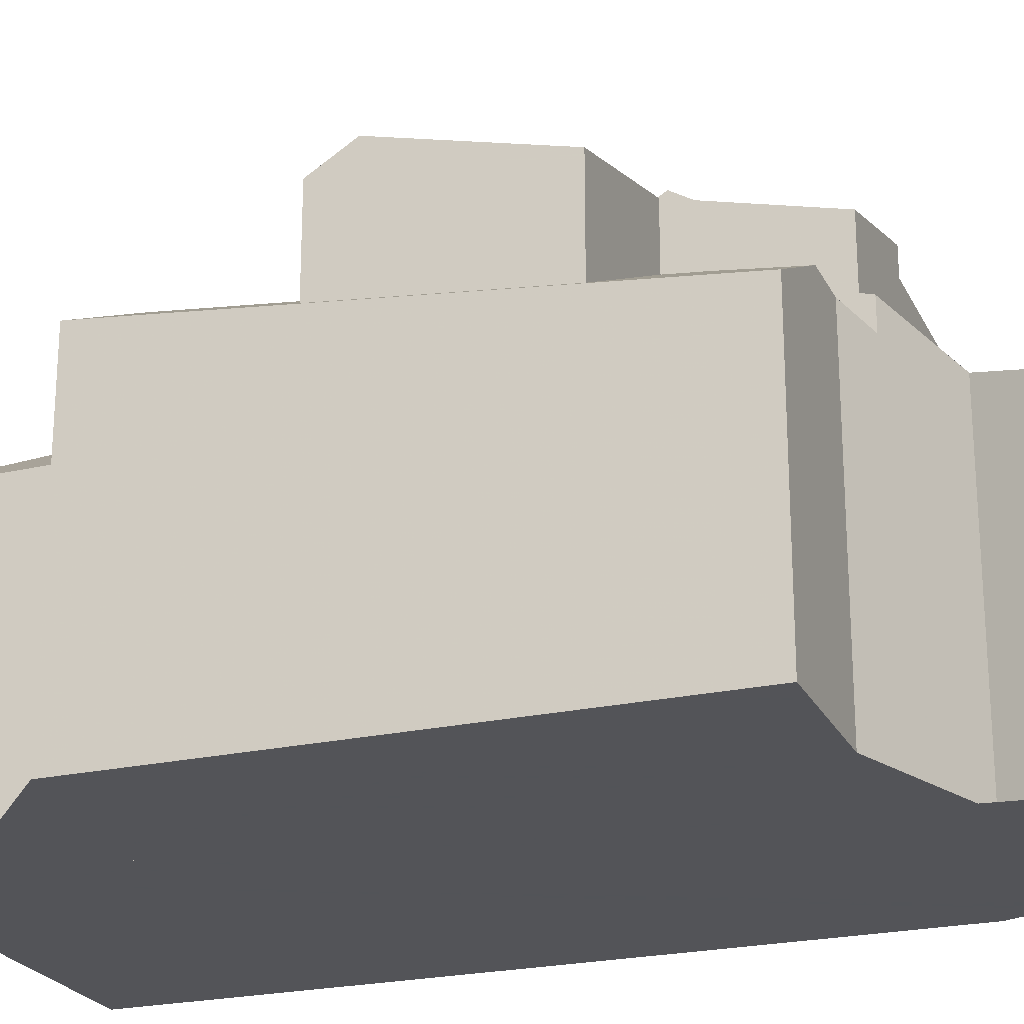
<metadata>
{"format":"obj","ext":"obj","renderer":"f3d","projection":"perspective","resolution":1024,"background":"white","views":[{"elev":-23.4,"azim":-69.4,"up":"+Z"}]}
</metadata>
<code>
v 345.8 321.6 12.12
v 331.4 321.7 8.348
v 331.4 335.3 9.823
v 336.2 339.7 9.418
v 336.3 339.7 9.499
v 336.3 341.2 9.491
v 345.9 341.2 9.485
v 345.4 320.5 9.345
v 344.8 320.7 9.448
v 343.5 317.2 8.475
v 338.5 319 9.324
v 338.9 320.2 9.642
v 335 321.7 9.577
v 336.2 335.3 10.61
v 341.6 326.6 14.77
v 341.9 325.4 14.57
v 345.9 335.5 12.15
v 345.8 321.5 12.13
v 341.6 326.6 14.77
v 345.8 330.9 12.14
v 342.5 327.6 14.18
v 341.2 326.2 15.02
v 331.9 329.6 12.84
v 339.5 327.2 14.36
v 331.4 334.6 9.756
v 345.1 335.5 12.6
v 342.6 332.5 14.19
v 345.7 341.2 9.578
v 336.7 341.2 9.689
v 342 327 14.54
v 334.9 332.1 11.37
v 336.2 331.2 11.92
v 342 327 14.54
v 342.1 325.2 14.44
v 333.6 321.7 9.554
v 334.7 335.3 11.57
v 343.2 333.3 13.8
v 343.2 328.2 13.81
v 341 335.9 12.45
v 337.1 334.3 10.02
v 341.4 335.5 12.65
v 336.2 335.5 9.438
v 343.1 324.2 13.81
v 339.5 331.8 11.52
v 336.9 320.9 9.985
v 336 321.3 9.373
v 343.2 333.3 13.8
v 336.2 321.2 9.49
v 336.7 341.2 9.689
v 342.6 332.5 14.19
v 342.5 327.6 14.18
v 336.6 333.7 10.38
v 340.2 335.5 12.66
v 336.2 335.5 10.15
v 342.5 327.6 14.18
v 342.5 324.8 14.18
v 339.5 330.7 12.25
v 335.2 321.6 9.532
v 342.6 332.5 14.19
v 340.4 335.2 12.83
v 341 335.9 12.45
v 340.7 335.5 12.66
v 345.9 335.5 9.441
v 341 335.5 12.45
v 340.4 329.8 12.81
v 340.3 322.6 12.79
v 340.9 322 12.43
v 345.7 341.2 9.578
v 339.4 328.8 13.4
v 339.9 323 13.03
v 338.3 327.6 14.11
v 338.3 327.6 14.11
v 340.4 329.8 12.81
v 345.6 321 9.483
v 341 335.9 12.45
v 340.4 335.2 12.83
v 339.5 323.2 13.31
v 336.2 321.2 10.12
v 336.2 321.3 10.14
v 342.7 333.8 13.5
v 341.6 333.8 13.55
v 337.2 321.5 10.15
v 336.3 321.5 10.2
v 345.3 321.5 9.673
v 340 330.2 12.56
v 340.4 331.1 12.82
v 345.5 330.5 12.36
v 343.7 333.9 13.46
v 340 330.2 12.56
v 345.8 329.9 12.14
v 343.7 333.9 13.46
v 345.8 321.5 9.643
v 337.8 330 12.65
v 335.8 324 10.96
v 332 329.6 12.86
v 332 329.6 12.86
v 336.2 325 11.25
v 331.9 328.6 12.56
v 341.6 333.8 13.55
v 341.2 326.2 15.02
v 338.6 321.5 12.15
v 336.9 321.5 12.14
v 339.4 323.5 13.36
v 339.5 323.6 13.4
v 339.5 326.2 15.01
v 339.5 323.4 13.31
v 345.7 321.5 12.17
v 339.5 321.7 12.26
v 339.5 322.5 12.75
v 343.1 324.2 13.81
v 342.5 324.8 14.18
v 342.1 325.2 14.44
v 341.9 325.4 14.57
v 341.2 326.2 15.02
v 341.7 325.3 14.48
v 340.4 321.5 12.15
v 339.3 321.5 12.15
v 341.3 321.5 12.16
v 336.2 321.5 9.489
v 336.2 322.6 10.14
v 341.8 328.4 13.68
v 340 328.4 13.66
v 335.8 324 10.96
v 333.6 321.7 9.554
v 345.8 321.4 9.61
v 339 328.4 13.65
v 342.6 329.2 14.19
v 336.2 321.2 9.335
v 345.3 321.5 9.672
v 343.2 328.5 13.81
v 335.8 328.4 13.61
v 341.8 328.4 13.68
v 343.3 328.4 13.7
v 345.8 325.6 12.13
v 345.8 321.5 9.68
v 336.2 324.3 11.18
v 331.9 325.4 11.74
v 342.6 329.2 14.19
v 336.2 323.9 10.91
v 335.8 328.4 13.61
v 337.2 340.5 10.04
v 337.1 335.5 10.03
v 337.8 341.2 9.675
v 336.6 335.5 10.38
v 335.6 323.8 10.85
v 334.9 332.1 11.37
v 337.1 334.3 10.02
v 334.8 325.3 11.42
v 335.5 325.3 10.94
v 337.2 340.5 10.04
v 334.7 335.3 11.57
v 332.4 329.5 12.93
v 333.5 325.3 12.17
v 334.3 325.3 11.72
v 336.2 322.6 10.52
v 332.4 329.5 12.93
v 333.2 326.4 12.38
v 336.2 323.2 10.53
v 332.5 329.6 12.84
v 336.2 335.5 10.62
v 337 321 9.999
v 335.1 330.7 11.28
v 337.1 334.3 10.02
v 337 320.9 9.974
v 336.5 321.5 10.33
v 336.7 321.5 10.18
v 336.6 333.7 10.38
v 334.9 332.1 11.37
v 335.6 323.8 10.85
v 333.6 330.7 12.18
v 340.3 336.7 12.01
v 342.4 335.5 11.57
v 340.1 335.5 11.87
v 342 337 11.83
v 335.6 324.2 10.87
v 335.9 331.3 11.82
v 339.4 331.9 11.46
v 335.3 325.3 11.07
v 335.7 325.3 11.02
v 340.3 336.7 12.01
v 336.2 323 10.64
v 336.2 322.1 10.52
v 336.2 323.6 10.72
v 335.6 323.8 10.82
v 342 337 11.83
v 345.9 335.5 11.14
v 339.5 332.4 11.52
v 331.9 330.6 12.23
v 336.6 321.5 10.39
v 337.4 321.5 10.28
v 339.6 321.5 10.01
v 336.3 321.5 10.42
v 335.6 323.8 10.82
v 335.7 323.7 10.79
v 332.5 330.7 12.17
v 335.9 330.7 11.74
v 339.4 331.9 11.46
v 344.4 319.5 9.125
v 338.4 331.8 11.57
v 335.9 331.3 11.82
v 333.9 330.7 11.99
v 345.7 321.2 9.54
v 345.5 321.1 9.542
v 341.9 320.5 9.574
v 338.9 320 9.601
v 331.4 322.5 8.436
v 332.1 321.7 8.741
v 336.2 325 11.25
v 336.2 331.2 11.92
v 336.2 321.5 11.93
v 336.2 321.5 10.87
v 336.2 325.3 11.34
v 336.2 325.3 11.28
v 336.2 321.5 10.21
v 336.2 324.3 11.18
v 336.2 325.3 12.91
v 336.2 325.3 11.76
v 336.2 330.7 11.87
v 336.2 321.5 10.44
v 336.2 331.4 11.8
v 336.2 331.2 11.92
v 336.2 323.9 10.91
v 336.2 323.6 10.72
v 336.2 329.9 12.71
v 336.2 330.7 12.19
v 336.2 333.3 10.61
v 336.2 335.3 10.63
v 336.2 321.3 10.14
v 336.2 321.2 10.12
v 336.2 324.3 11.18
v 336.2 328.3 13.69
v 336.2 321.5 10.51
v 336.2 322.6 10.14
v 336.2 321.5 9.489
v 336.2 333.3 10.61
v 336.2 323.2 10.53
v 336.2 321.2 9.335
v 336.2 328.4 13.61
v 336.2 328.3 13.69
v 345.4 321.9 12.4
v 345.4 321.5 9.662
v 345.4 321.4 9.617
v 345.4 321.9 12.4
v 345.4 326.1 12.41
v 345.4 321.5 12.17
v 345.4 321.5 9.673
v 345.4 340.9 9.767
v 345.4 321.1 9.543
v 345.4 320.5 9.349
v 345.4 321.5 9.668
v 345.4 330.8 12.42
v 345.4 335.5 11.2
v 345.4 335.5 12.44
v 345.4 330.4 12.42
v 345.4 335.5 9.726
v 345.4 340.9 9.767
v 345.4 341.2 9.582
v 340.7 335.5 12.66
v 341.4 335.5 12.65
v 340.2 335.5 12.66
v 340.2 335.5 12.66
v 340.1 335.5 11.87
v 341 335.5 12.45
v 336.2 335.5 9.438
v 337.1 335.5 10.03
v 336.2 335.5 10.62
v 336.6 335.5 10.38
v 345.4 335.5 12.44
v 345.9 335.5 12.15
v 341 335.5 12.45
v 342.4 335.5 11.57
v 337.1 335.5 10.03
v 339.5 335.5 11.94
v 339.5 335.5 11.5
v 345.1 335.5 12.6
v 345.1 335.5 12.6
v 339.5 335.5 12.25
v 345.4 335.5 9.726
v 345.9 335.5 9.441
v 331.9 328.6 12.56
v 331.9 325.4 11.74
v 331.9 325.3 11.59
v 331.9 325.3 11.5
v 331.9 334.2 10.01
v 331.9 335.3 10.12
v 331.9 330.6 12.23
v 331.9 329.6 12.84
v 331.9 321.9 8.664
v 331.9 330.7 9.625
v 331.9 329.6 12.84
v 331.9 330.7 12.16
v 331.9 325.3 11.71
v 331.9 325.3 11.68
v 331.9 321.7 8.641
v 331.9 325.3 9.036
v 336.2 321.5 9.514
v 341.3 321.5 12.16
v 345.4 321.5 12.17
v 336.2 321.5 11.93
v 345.3 321.5 9.673
v 345.3 321.5 9.672
v 345.8 321.5 12.13
v 345.7 321.5 12.17
v 336.2 321.5 10.87
v 336.2 321.5 10.51
v 336.2 321.5 10.21
v 336.2 321.5 10.44
v 339.6 321.5 10.01
v 340.4 321.5 12.15
v 339.5 321.5 12.15
v 339.5 321.5 12.26
v 336.2 321.5 10.21
v 339.5 321.5 12.64
v 335.3 321.5 9.5
v 336.2 321.5 9.514
v 336.2 321.5 10.14
v 336.7 321.5 10.18
v 337.2 321.5 10.15
v 336.2 321.5 11.93
v 345.4 321.5 9.668
v 336.3 321.5 10.2
v 336.9 321.5 12.14
v 345.7 321.5 12.17
v 339.5 321.5 12.87
v 345.8 321.5 9.643
v 334 322.1 9.776
v 339.2 320.1 9.599
v 343.9 318.3 8.79
v 331.9 322.8 8.765
v 334 322.1 9.776
v 334.9 321.7 9.577
v 338.9 320.2 9.638
v 331.4 323 8.494
v 339.5 335.5 11.94
v 339.5 335.5 12.25
v 339.5 327.2 14.36
v 339.5 331.8 11.52
v 339.5 330.7 12.25
v 339.5 326.2 15.01
v 339.5 323.6 13.4
v 339.5 332.4 11.52
v 339.5 335.5 12.25
v 339.5 328.4 13.65
v 339.5 327.2 14.36
v 339.5 323.4 13.31
v 339.5 320.1 9.596
v 339.5 320 9.544
v 339.5 321.5 12.15
v 339.5 321.5 10.01
v 339.5 321.5 12.87
v 339.5 321.5 10.02
v 339.5 321.5 10.01
v 339.5 331.8 11.52
v 339.5 330.7 12.25
v 339.5 318.7 9.156
v 339.5 330.1 12.58
v 339.5 328.9 13.35
v 339.5 325.3 13.85
v 339.5 325.3 14.47
v 339.5 321.5 12.15
v 339.5 321.5 11.57
v 339.5 326.2 15.01
v 339.5 321.5 12.87
v 339.5 321.5 12.64
v 339.5 323.6 13.4
v 339.5 337.7 11.49
v 339.5 335.5 11.5
v 339.5 337.7 11.49
v 339.5 335.5 11.5
v 339.5 323.2 13.31
v 339.5 321.7 12.26
v 339.5 322.5 12.75
v 339.5 321.5 12.26
v 339.5 328.8 13.43
v 339.5 341.2 9.654
v 333.6 335.3 10.98
v 332.9 333.5 10.45
v 331.9 330.9 9.641
v 331.4 329.4 9.187
v 336.2 330.7 11.87
v 339.5 330.7 12.25
v 340.2 330.7 12.72
v 339.5 330.7 12.22
v 339.5 330.7 12.21
v 336.2 330.7 12.19
v 333.6 330.7 12.18
v 342.6 330.7 14.19
v 345.4 330.7 12.41
v 345.7 330.7 12.26
v 345.8 330.7 12.14
v 343.2 330.7 13.81
v 345.4 330.7 12.42
v 336.2 330.7 12.19
v 336.2 330.7 11.87
v 340.4 330.7 12.81
v 339.5 330.7 12.22
v 342.6 330.7 14.19
v 331.9 330.7 12.16
v 335.1 330.7 11.28
v 335.9 330.7 11.74
v 331.9 330.7 9.595
v 331.9 330.7 9.625
v 336.8 330.7 12.2
v 339.5 330.7 12.25
v 332.5 330.7 12.17
v 331.4 330.7 9.331
v 331.9 330.7 12.16
v 331.9 330.7 9.625
v 336.2 325.3 11.28
v 336.2 325.3 12.91
v 339.5 325.3 14.47
v 345.8 325.3 12.13
v 345.4 325.3 12.41
v 336.2 325.3 11.76
v 331.9 325.3 11.68
v 331.9 325.3 11.71
v 333.5 325.3 12.17
v 336.2 325.3 12.91
v 331.9 325.3 11.71
v 343.1 325.3 13.81
v 342.5 325.3 14.18
v 342.1 325.3 14.44
v 342.1 325.3 14.48
v 336.2 325.3 11.28
v 336.2 325.3 11.34
v 331.9 325.3 11.5
v 331.9 325.3 11.59
v 341.7 325.3 14.48
v 342.1 325.3 14.48
v 339.5 325.3 13.85
v 341.7 325.3 14.48
v 338.9 325.3 13.69
v 339.5 325.3 13.85
v 339.5 325.3 14.47
v 335.7 325.3 11.02
v 335.5 325.3 10.94
v 331.9 325.3 9.036
v 331.4 325.3 8.742
v 331.9 325.3 9.036
v 343.7 321.5 12.16
v 345.4 326.1 12.4
v 345.4 326.1 12.41
v 343.4 320.8 9.561
v 343.7 321.5 9.768
v 343.1 320 9.356
v 345.1 325.3 12.59
v 344.2 323.1 13.11
v 343.7 321.5 10.69
v 343.7 321.5 12.16
v 342.6 318.8 9.007
v 342.2 317.7 8.692
v 343.7 321.5 9.768
v 345.8 327.3 12.13
v 344.2 323.1 13.11
v 345.4 321.5 9.674
v 345.4 321.5 12.17
v 345.3 321.1 9.543
v 345.4 321.4 9.616
v 345.1 320.6 9.399
v 345.4 321.5 9.664
v 345.8 322.6 12.12
v 345.5 321.8 12.31
v 345.4 321.4 9.617
v 345.4 321.5 9.655
v 345.4 321.5 12.17
v 345.5 321.8 12.31
v 345.4 321.5 9.664
v 345.8 321.5 12.13
v 345.8 321.6 12.12
v 345.8 321.6 1.05
v 345.8 321.5 1.05
v 331.4 322.5 8.436
v 331.4 321.7 8.348
v 331.4 321.7 1.05
v 331.4 322.5 1.05
v 331.9 335.3 10.12
v 331.4 335.3 9.823
v 331.4 335.3 1.05
v 331.9 335.3 1.05
v 336.3 339.7 9.499
v 336.2 339.7 9.418
v 336.2 339.7 1.05
v 336.3 339.7 1.05
v 336.3 341.2 9.491
v 336.3 339.7 9.499
v 336.3 339.7 1.05
v 336.3 341.2 1.05
v 336.7 341.2 9.689
v 336.3 341.2 9.491
v 336.3 341.2 1.05
v 336.7 341.2 1.05
v 345.9 335.5 9.441
v 345.9 341.2 9.485
v 345.9 341.2 1.05
v 345.9 335.5 1.05
v 345.4 320.5 9.349
v 345.4 320.5 9.345
v 345.4 320.5 1.05
v 345.4 320.5 1.05
v 344.4 319.5 9.125
v 344.8 320.7 9.448
v 344.8 320.7 1.05
v 344.4 319.5 1.05
v 342.2 317.7 8.692
v 343.5 317.2 8.475
v 343.5 317.2 1.05
v 342.2 317.7 1.05
v 338.9 320 9.601
v 338.5 319 9.324
v 338.5 319 1.05
v 338.9 320 1.05
v 337 320.9 9.974
v 338.9 320.2 9.642
v 338.9 320.2 1.05
v 337 320.9 1.05
v 334.9 321.7 9.577
v 335 321.7 9.577
v 335 321.7 1.05
v 334.9 321.7 1.05
v 336.2 335.5 10.62
v 336.2 335.3 10.61
v 336.2 335.3 1.05
v 336.2 335.5 1.05
v 345.8 330.7 12.14
v 345.8 330.9 12.14
v 345.8 330.9 1.05
v 345.8 330.7 1.05
v 331.4 335.3 9.823
v 331.4 334.6 9.756
v 331.4 334.6 1.05
v 331.4 335.3 1.05
v 345.9 341.2 9.485
v 345.7 341.2 9.578
v 345.7 341.2 1.05
v 345.9 341.2 1.05
v 336.2 335.3 10.63
v 334.7 335.3 11.57
v 334.7 335.3 1.05
v 336.2 335.3 1.05
v 336.2 321.2 10.12
v 336.9 320.9 9.985
v 336.9 320.9 1.05
v 336.2 321.2 1.05
v 335.3 321.5 9.5
v 336 321.3 9.373
v 336 321.3 1.05
v 335.3 321.5 1.05
v 337.8 341.2 9.675
v 336.7 341.2 9.689
v 336.7 341.2 1.05
v 337.8 341.2 1.05
v 335 321.7 9.577
v 335.2 321.6 9.532
v 335.2 321.6 1.05
v 335 321.7 1.05
v 345.4 320.5 9.345
v 345.6 321 9.483
v 345.6 321 1.05
v 345.4 320.5 1.05
v 345.8 327.3 12.13
v 345.8 329.9 12.14
v 345.8 329.9 1.05
v 345.8 327.3 1.05
v 332.1 321.7 8.741
v 333.6 321.7 9.554
v 333.6 321.7 1.05
v 332.1 321.7 1.05
v 345.7 321.2 9.54
v 345.8 321.4 9.61
v 345.8 321.4 1.05
v 345.7 321.2 1.05
v 345.8 325.3 12.13
v 345.8 325.6 12.13
v 345.8 325.6 1.05
v 345.8 325.3 1.05
v 339.5 341.2 9.654
v 337.8 341.2 9.675
v 337.8 341.2 1.05
v 339.5 341.2 1.05
v 336.9 320.9 9.985
v 337 320.9 9.974
v 337 320.9 1.05
v 336.9 320.9 1.05
v 343.9 318.3 8.79
v 344.4 319.5 9.125
v 344.4 319.5 1.05
v 343.9 318.3 1.05
v 345.6 321 9.483
v 345.7 321.2 9.54
v 345.7 321.2 1.05
v 345.6 321 1.05
v 338.9 320.2 9.638
v 338.9 320 9.601
v 338.9 320 1.05
v 338.9 320.2 1.05
v 331.4 323 8.494
v 331.4 322.5 8.436
v 331.4 322.5 1.05
v 331.4 323 1.05
v 331.9 321.7 8.641
v 332.1 321.7 8.741
v 332.1 321.7 1.05
v 331.9 321.7 1.05
v 336.2 335.3 10.61
v 336.2 335.3 10.63
v 336.2 335.3 1.05
v 336.2 335.3 1.05
v 336 321.3 9.373
v 336.2 321.2 9.335
v 336.2 321.2 1.05
v 336 321.3 1.05
v 345.1 320.6 9.399
v 345.4 320.5 9.349
v 345.4 320.5 1.05
v 345.1 320.6 1.05
v 345.7 341.2 9.578
v 345.4 341.2 9.582
v 345.4 341.2 1.05
v 345.7 341.2 1.05
v 336.2 339.7 9.418
v 336.2 335.5 9.438
v 336.2 335.5 1.05
v 336.2 339.7 1.05
v 345.8 330.9 12.14
v 345.9 335.5 12.15
v 345.9 335.5 1.05
v 345.8 330.9 1.05
v 333.6 335.3 10.98
v 331.9 335.3 10.12
v 331.9 335.3 1.05
v 333.6 335.3 1.05
v 331.4 321.7 8.348
v 331.9 321.7 8.641
v 331.9 321.7 1.05
v 331.4 321.7 1.05
v 335.2 321.6 9.532
v 335.3 321.5 9.5
v 335.3 321.5 1.05
v 335.2 321.6 1.05
v 345.8 321.4 9.61
v 345.8 321.5 9.643
v 345.8 321.5 1.05
v 345.8 321.4 1.05
v 343.5 317.2 8.475
v 343.9 318.3 8.79
v 343.9 318.3 1.05
v 343.5 317.2 1.05
v 333.6 321.7 9.554
v 334.9 321.7 9.577
v 334.9 321.7 1.05
v 333.6 321.7 1.05
v 338.9 320.2 9.642
v 338.9 320.2 9.638
v 338.9 320.2 1.05
v 338.9 320.2 1.05
v 331.4 325.3 8.742
v 331.4 323 8.494
v 331.4 323 1.05
v 331.4 325.3 1.05
v 338.5 319 9.324
v 339.5 318.7 9.156
v 339.5 318.7 1.05
v 338.5 319 1.05
v 345.4 341.2 9.582
v 339.5 341.2 9.654
v 339.5 341.2 1.05
v 345.4 341.2 1.05
v 334.7 335.3 11.57
v 333.6 335.3 10.98
v 333.6 335.3 1.05
v 334.7 335.3 1.05
v 331.4 330.7 9.331
v 331.4 329.4 9.187
v 331.4 329.4 1.05
v 331.4 330.7 1.05
v 345.8 329.9 12.14
v 345.8 330.7 12.14
v 345.8 330.7 1.05
v 345.8 329.9 1.05
v 331.4 334.6 9.756
v 331.4 330.7 9.331
v 331.4 330.7 1.05
v 331.4 334.6 1.05
v 345.8 322.6 12.12
v 345.8 325.3 12.13
v 345.8 325.3 1.05
v 345.8 322.6 1.05
v 331.4 329.4 9.187
v 331.4 325.3 8.742
v 331.4 325.3 1.05
v 331.4 329.4 1.05
v 339.5 318.7 9.156
v 342.2 317.7 8.692
v 342.2 317.7 1.05
v 339.5 318.7 1.05
v 345.8 325.6 12.13
v 345.8 327.3 12.13
v 345.8 327.3 1.05
v 345.8 325.6 1.05
v 344.8 320.7 9.448
v 345.1 320.6 9.399
v 345.1 320.6 1.05
v 344.8 320.7 1.05
v 345.8 321.6 12.12
v 345.8 322.6 12.12
v 345.8 322.6 1.05
v 345.8 321.6 1.05
v 336.2 339.7 1.05
v 336.3 339.7 1.05
v 336.3 341.2 1.05
v 345.9 341.2 1.05
v 345.8 321.6 1.05
v 345.4 320.5 1.05
v 344.8 320.7 1.05
v 343.5 317.2 1.05
v 338.5 319 1.05
v 338.9 320.2 1.05
v 335 321.7 1.05
v 331.4 321.7 1.05
v 331.4 335.3 1.05
v 336.2 335.3 1.05
f 423 113 19 30 422
f 427 98 23 188 426
f 114 19 113
f 358 115 359
f 164 45 161
f 86 76 99
f 422 30 51 421
f 239 140 238
f 267 52 226 227 14 266
f 389 87 388
f 253 17 186 252
f 390 90 87 389
f 391 130 127 387
f 272 40 52 267
f 62 41 64
f 357 69 93 356
f 222 94 230
f 421 51 38 420
f 259 80 81 60 258
f 258 60 260
f 66 56 43 67
f 174 61 171
f 335 53 62 64 173 334
f 121 55 33 122
f 70 34 56 66
f 211 101 102 210
f 301 241 242 300
f 382 85 338 381
f 344 72 126 343
f 104 77 106
f 80 47 59 81
f 361 116 360
f 448 118 116 361 351 191 452
f 395 73 85 382
f 232 192 189 117 101 211
f 388 87 254 392
f 315 234 46 314
f 441 244 254 87 90 453
f 91 47 80
f 455 246 250 460
f 331 35 330
f 415 137 98 427
f 237 46 234
f 397 138 132 73 395
f 430 365 103 432
f 316 120 296
f 374 69 357
f 320 241 301
f 343 126 69 374
f 128 48 119
f 130 38 51 127
f 133 38 130
f 442 244 441
f 456 245 246 455
f 416 137 415
f 138 21 132
f 304 136 139 181 182 305
f 181 139 183
f 156 96 159
f 141 49 143
f 142 42 54 144
f 175 145 184
f 283 178 148 282
f 377 284 285 376
f 293 154 153 292
f 305 182 307
f 152 131 157
f 306 155 158 120 316
f 238 140 156 159 224
f 144 54 160
f 318 161 317
f 327 205 332
f 165 83 166
f 282 148 154 293
f 219 192 232
f 199 167 163 197
f 220 200 168 235
f 236 194 223
f 201 162 196
f 257 68 256
f 334 173 367
f 178 149 179
f 181 155 182
f 183 158 155 181
f 288 207 294
f 295 149 178 283
f 252 186 63 255
f 189 165 166 82 190
f 352 191 351
f 192 165 189
f 193 169 194
f 307 182 155 306
f 458 248 457
f 214 83 165 192 219
f 384 199 197 353 383
f 221 200 220
f 223 194 169 94 222
f 225 170 201 196 218
f 201 170 195
f 202 74 203
f 457 248 249 459
f 355 11 205 327 347
f 378 284 377
f 212 148 178 179 213
f 216 153 154 217
f 403 221 220 199 384
f 385 221 403
f 226 31 36 227
f 317 161 45 229 228 321
f 321 228 312
f 215 123 208
f 217 154 148 212
f 224 93 69 126 238
f 235 167 199 220
f 238 126 72 239
f 464 125 202 203 463
f 446 420 38 133 244 442
f 449 118 448
f 463 203 248 458
f 248 203 74 8 249
f 268 251 88 275
f 252 172 64 41 26 253
f 276 91 80 259
f 392 254 133 130 391
f 244 133 254
f 246 129 250
f 375 257 256 174 171 366
f 255 172 252
f 467 325 125 464
f 262 180 75 263
f 264 4 5 6 29 150 265
f 270 39 185 271
f 273 187 274
f 368 180 262 369
f 278 247 28 7 279
f 396 44 187 273 277 404
f 271 185 247 278
f 280 95 152 157 281
f 284 25 3 285
f 401 379 406
f 290 95 280
f 294 2 206 288
f 289 162 201 195 291
f 454 240 298 440
f 370 103 365
f 310 108 311
f 311 108 109 313
f 309 67 297
f 314 58 233 315
f 316 79 306
f 296 119 48 78 79 316
f 432 103 322 319 418
f 466 323 465
f 350 322 103 370
f 313 109 106 77 324
f 347 327 346
f 326 124 207 288 329
f 330 193 194 236 233 58 13 331
f 346 327 332 12 164 161 318 349
f 329 288 206 333
f 337 177 341
f 343 122 33 15 344
f 429 34 70 345 340 428
f 445 198 328 450
f 349 308 204 346
f 351 190 82 352
f 450 328 10 451
f 356 89 65 357
f 360 117 189 190 361
f 361 190 351
f 344 15 100 362
f 363 102 101 364
f 431 365 430
f 341 177 147 265 369
f 371 66 67 309 348
f 372 70 66 371
f 373 117 360
f 364 101 117 373
f 357 65 121 122 374
f 374 122 343
f 354 89 356
f 345 70 372
f 366 141 143 375
f 369 265 150 368
f 376 151 146 377
f 426 188 407 408 439
f 438 379 401 402 437
f 381 342 261 76 86 382
f 383 354 384
f 385 224 159 386
f 388 251 268 269 20 389
f 389 20 390
f 387 50 37 391
f 391 37 88 251 392
f 393 32 394
f 382 86 395
f 392 251 388
f 395 86 99 27 397
f 399 146 176 400
f 401 378 402
f 400 176 209 380
f 384 354 356 93 403
f 403 93 224 385
f 404 57 396
f 386 159 96 287 286 405
f 406 25 284 378 401
f 405 286 398
f 402 378 377 146 399
f 462 243 413 412 461
f 414 136 304 299 410
f 417 157 131 231 418
f 419 281 157 417
f 420 110 111 421
f 447 110 420 446
f 422 112 423
f 424 97 425
f 411 339 22 16 428
f 428 16 429
f 425 97 136 414
f 432 71 336 430
f 433 24 105 434
f 435 175 436
f 437 329 333 438
f 409 208 123 145 175 435
f 418 231 71 432
f 421 111 112 422
f 436 175 184 326 329 437
f 441 134 412 413 442
f 443 204 308 444
f 445 204 443
f 446 413 243 447
f 442 413 446
f 448 84 129 246 245 449
f 450 347 346 204 445
f 451 355 347 450
f 452 84 448
f 453 134 441
f 440 297 67 43 454
f 455 135 18 107 456
f 457 443 444 300 242 458
f 459 9 198 445 443 457
f 461 1 302 303 462
f 463 242 241 464
f 458 242 463
f 460 92 135 455
f 465 298 240 466
f 464 241 320 467
f 469 470 471 468
f 473 474 475 472
f 477 478 479 476
f 481 482 483 480
f 485 486 487 484
f 489 490 491 488
f 493 494 495 492
f 497 498 499 496
f 501 502 503 500
f 505 506 507 504
f 509 510 511 508
f 513 514 515 512
f 517 518 519 516
f 521 522 523 520
f 525 526 527 524
f 529 530 531 528
f 533 534 535 532
f 537 538 539 536
f 541 542 543 540
f 545 546 547 544
f 549 550 551 548
f 553 554 555 552
f 557 558 559 556
f 561 562 563 560
f 565 566 567 564
f 569 570 571 568
f 573 574 575 572
f 577 578 579 576
f 581 582 583 580
f 585 586 587 584
f 589 590 591 588
f 593 594 595 592
f 597 598 599 596
f 601 602 603 600
f 605 606 607 604
f 609 610 611 608
f 613 614 615 612
f 617 618 619 616
f 621 622 623 620
f 625 626 627 624
f 629 630 631 628
f 633 634 635 632
f 637 638 639 636
f 641 642 643 640
f 645 646 647 644
f 649 650 651 648
f 653 654 655 652
f 657 658 659 656
f 661 662 663 660
f 665 666 667 664
f 669 670 671 668
f 673 674 675 672
f 677 678 679 676
f 681 682 683 680
f 685 686 687 684
f 689 690 691 688
f 693 694 695 692
f 697 698 699 696
f 701 702 703 700
f 705 706 707 704
f 709 710 711 712 713 714 715 716 717 718 719 720 721 708

</code>
